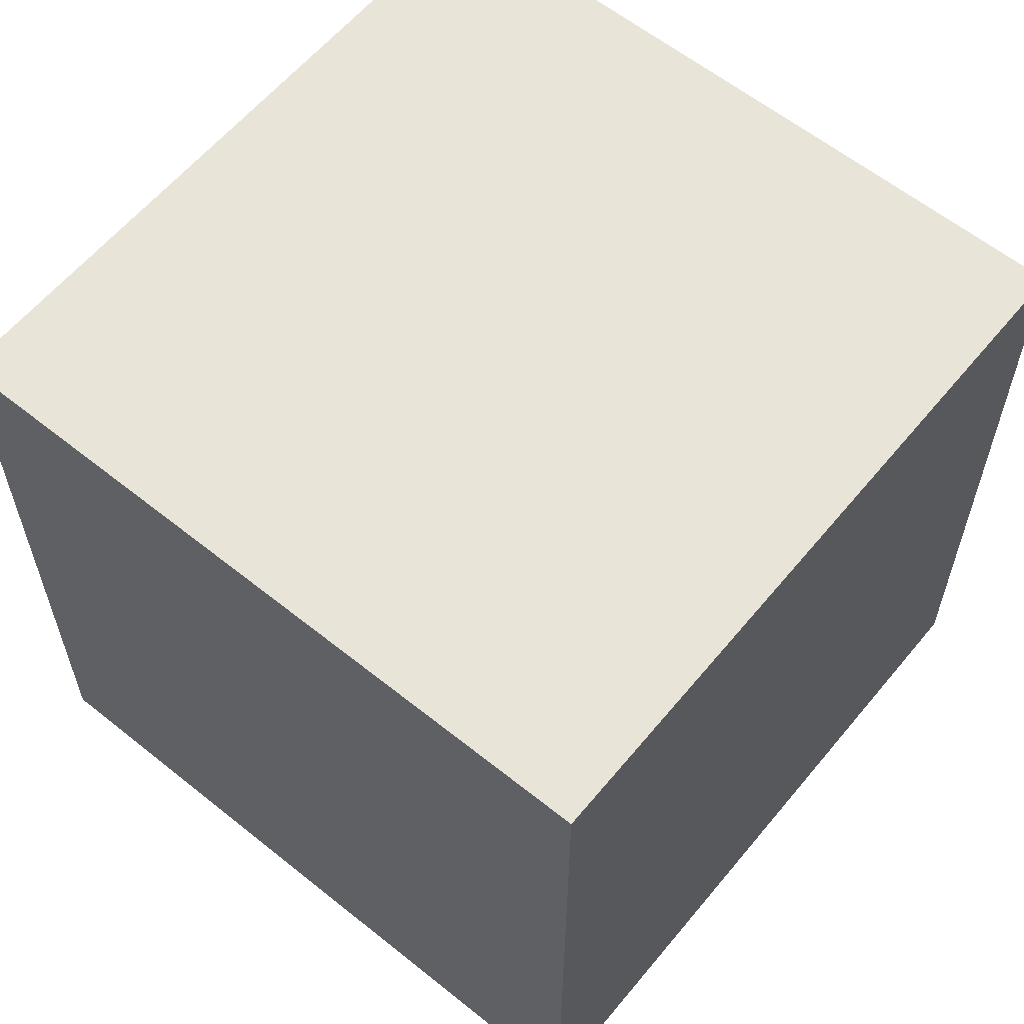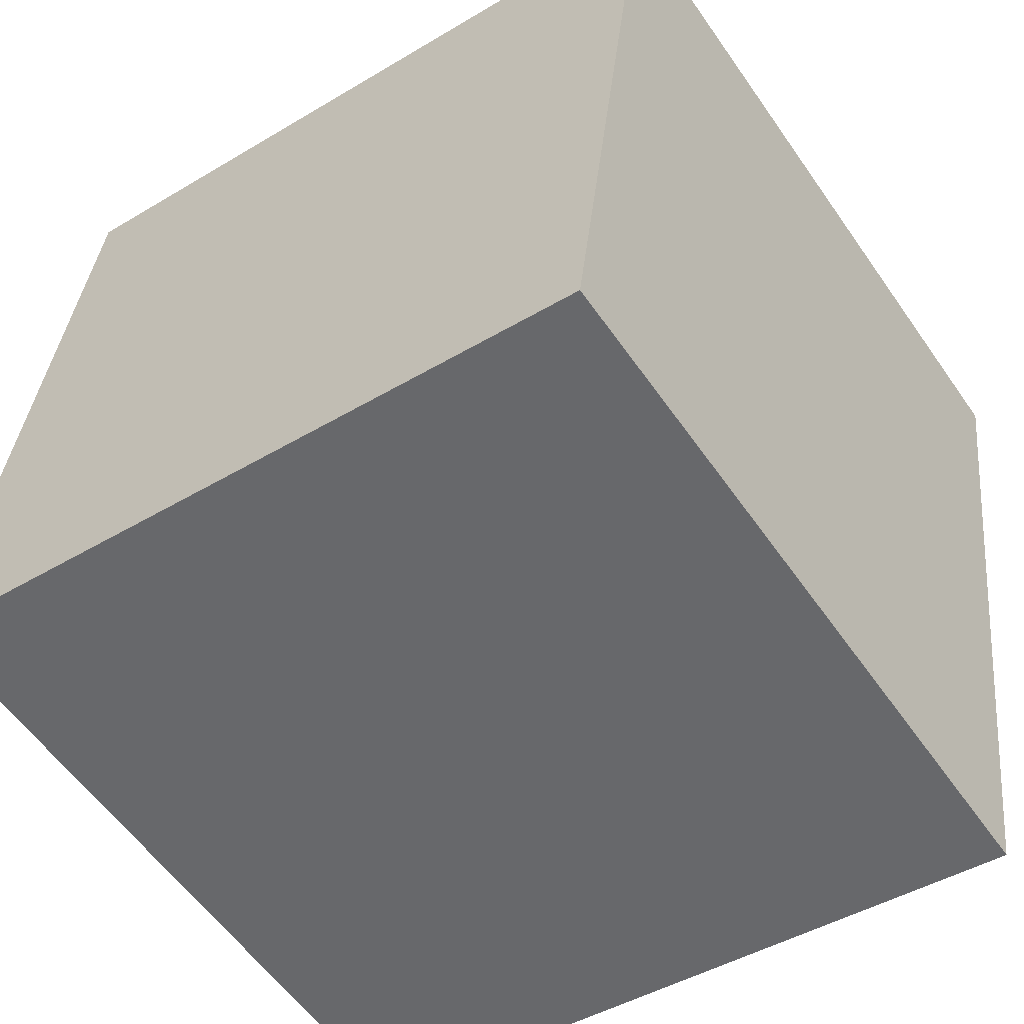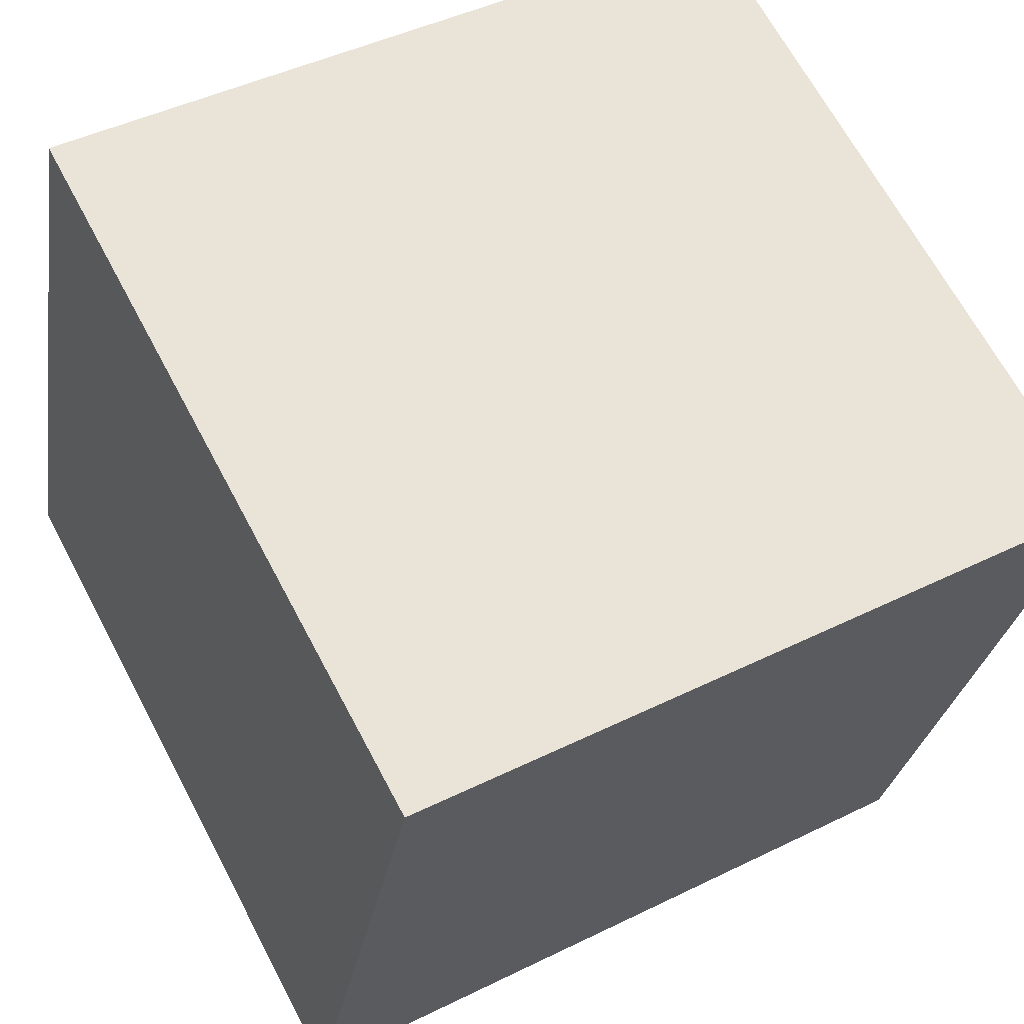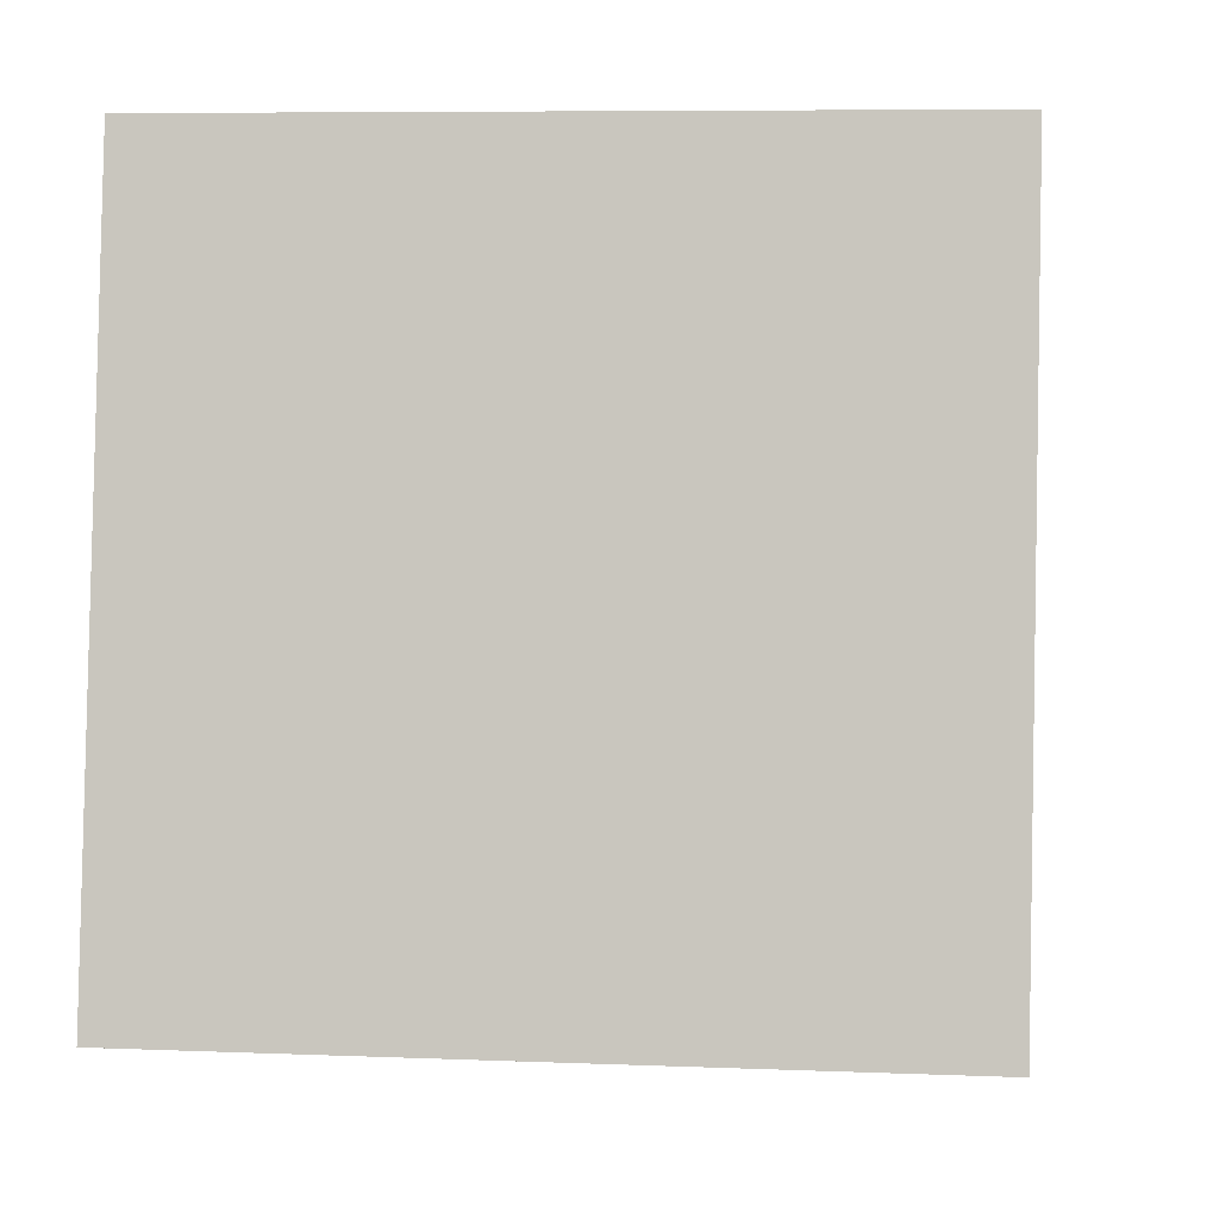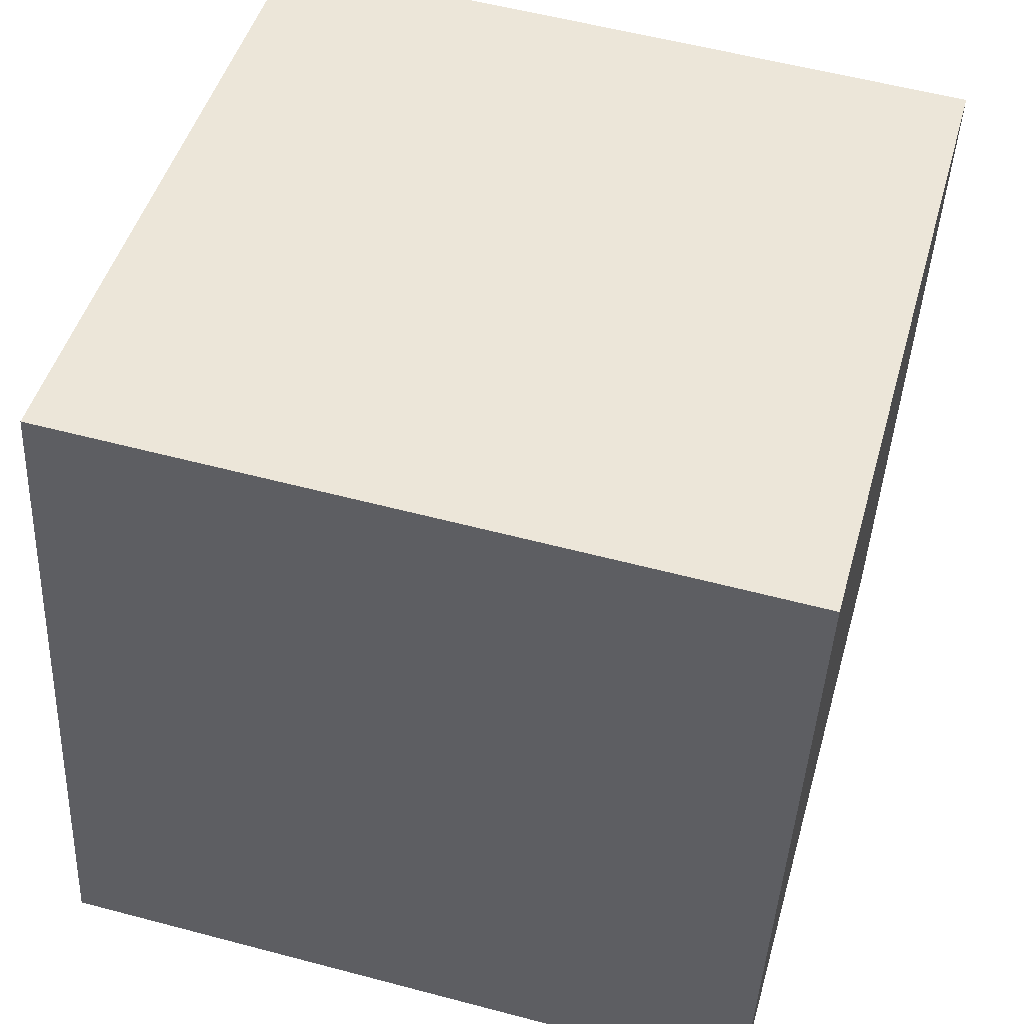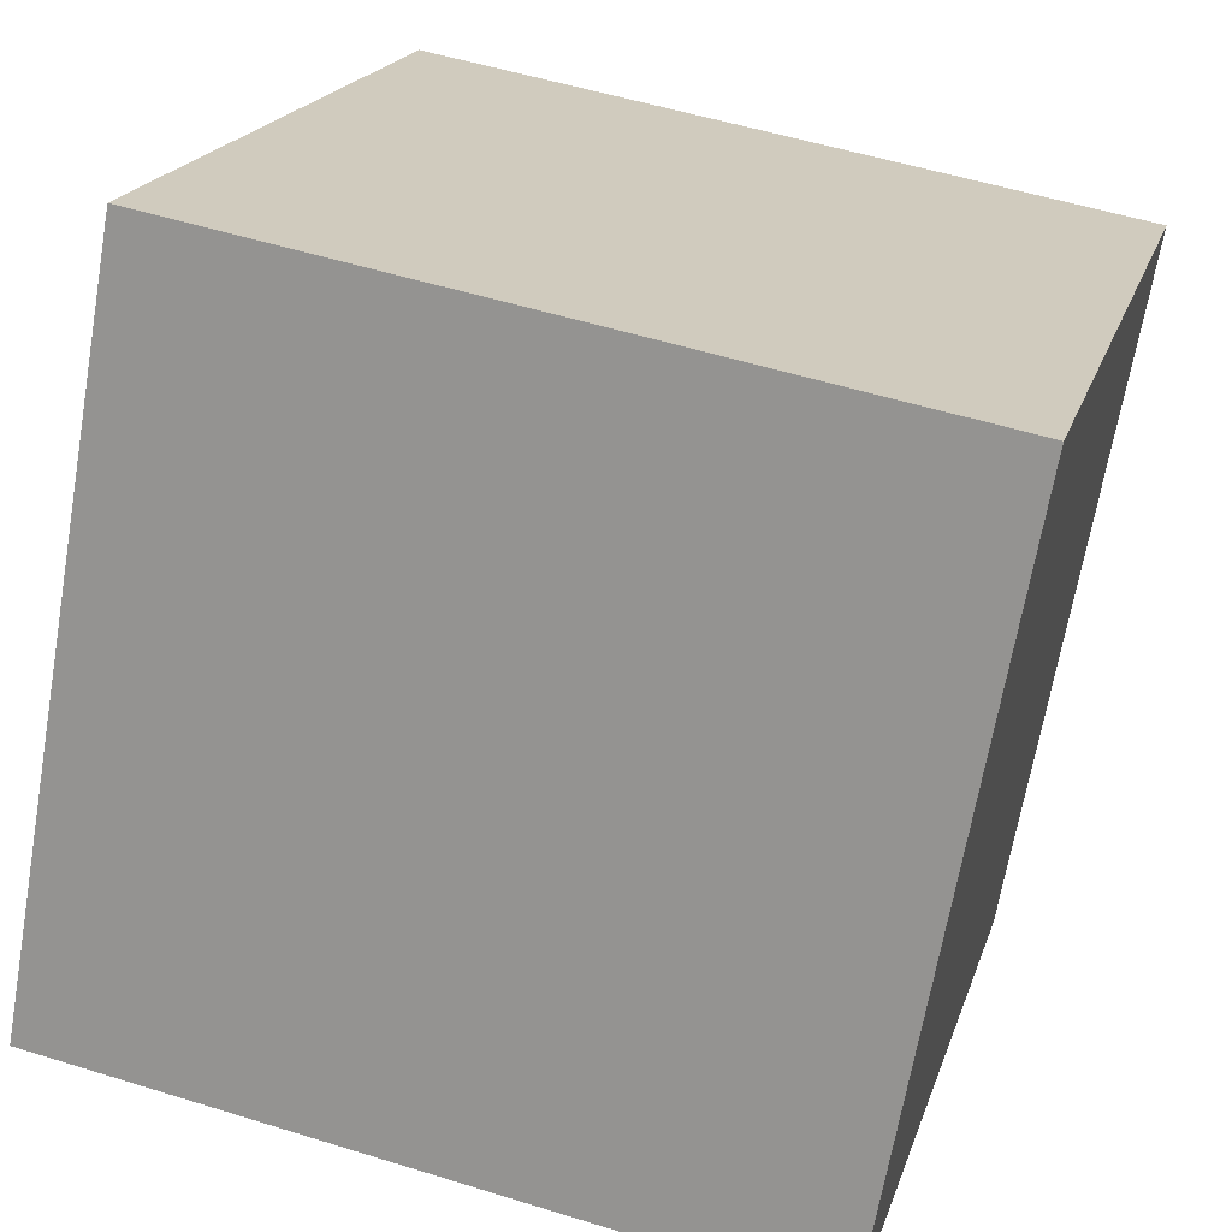
<metadata>
{"format":"obj","ext":"obj","renderer":"f3d","projection":"perspective","resolution":1024,"background":"white","views":[{"elev":60.4,"azim":-60.9,"up":"+Z"},{"elev":-44.6,"azim":-55.0,"up":"+Y"},{"elev":66.6,"azim":-27.9,"up":"+Y"},{"elev":7.1,"azim":-83.3,"up":"+Y"},{"elev":56.5,"azim":-74.5,"up":"+Y"},{"elev":19.5,"azim":15.1,"up":"+Y"}]}
</metadata>
<code>
o Cube
v -1.162 -0.8055 -1
v -1.162 -0.8055 1
v -0.8055 1.162 1
v -0.8055 1.162 -1
v 0.8055 -1.162 -1
v 0.8055 -1.162 1
v 1.162 0.8055 1
v 1.162 0.8055 -1
f 1 2 4
f 5 8 7
f 1 5 2
f 2 6 3
f 3 7 8
f 5 1 4
f 2 3 4
f 6 5 7
f 5 6 2
f 6 7 3
f 4 3 8
f 8 5 4

</code>
